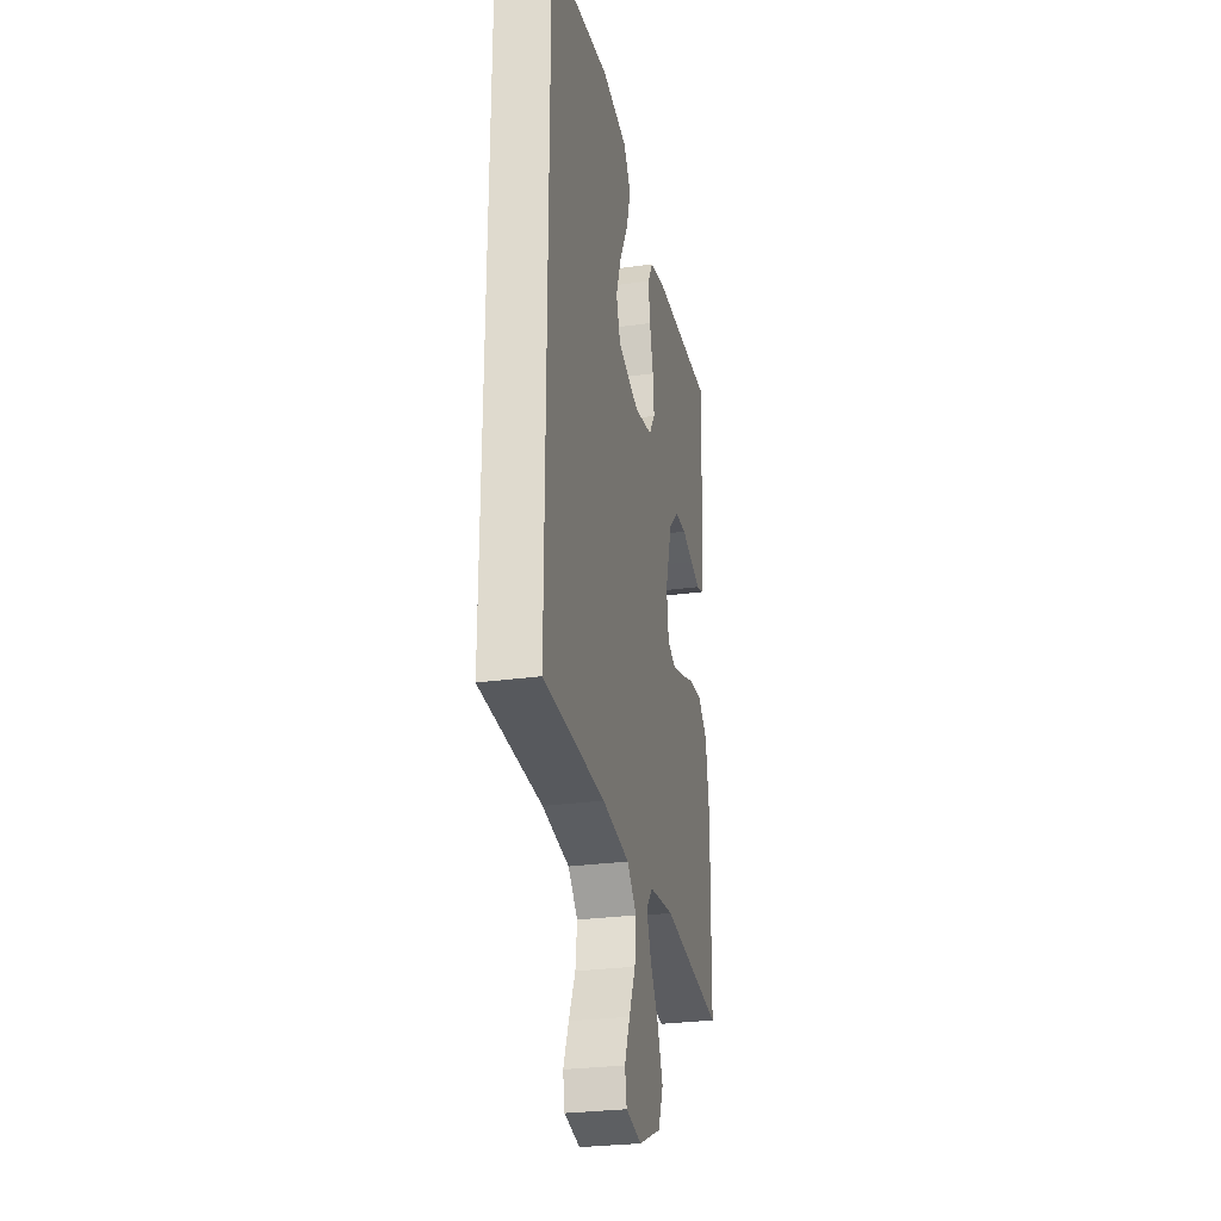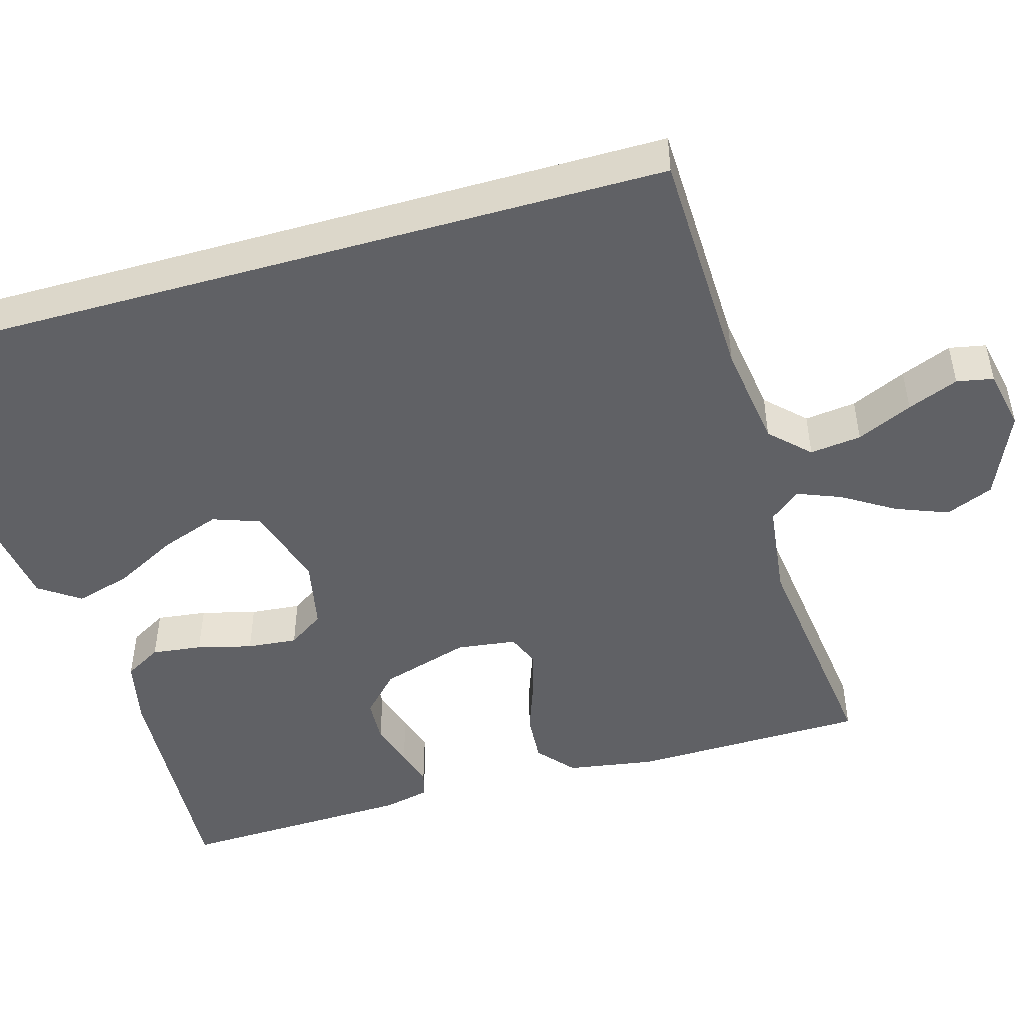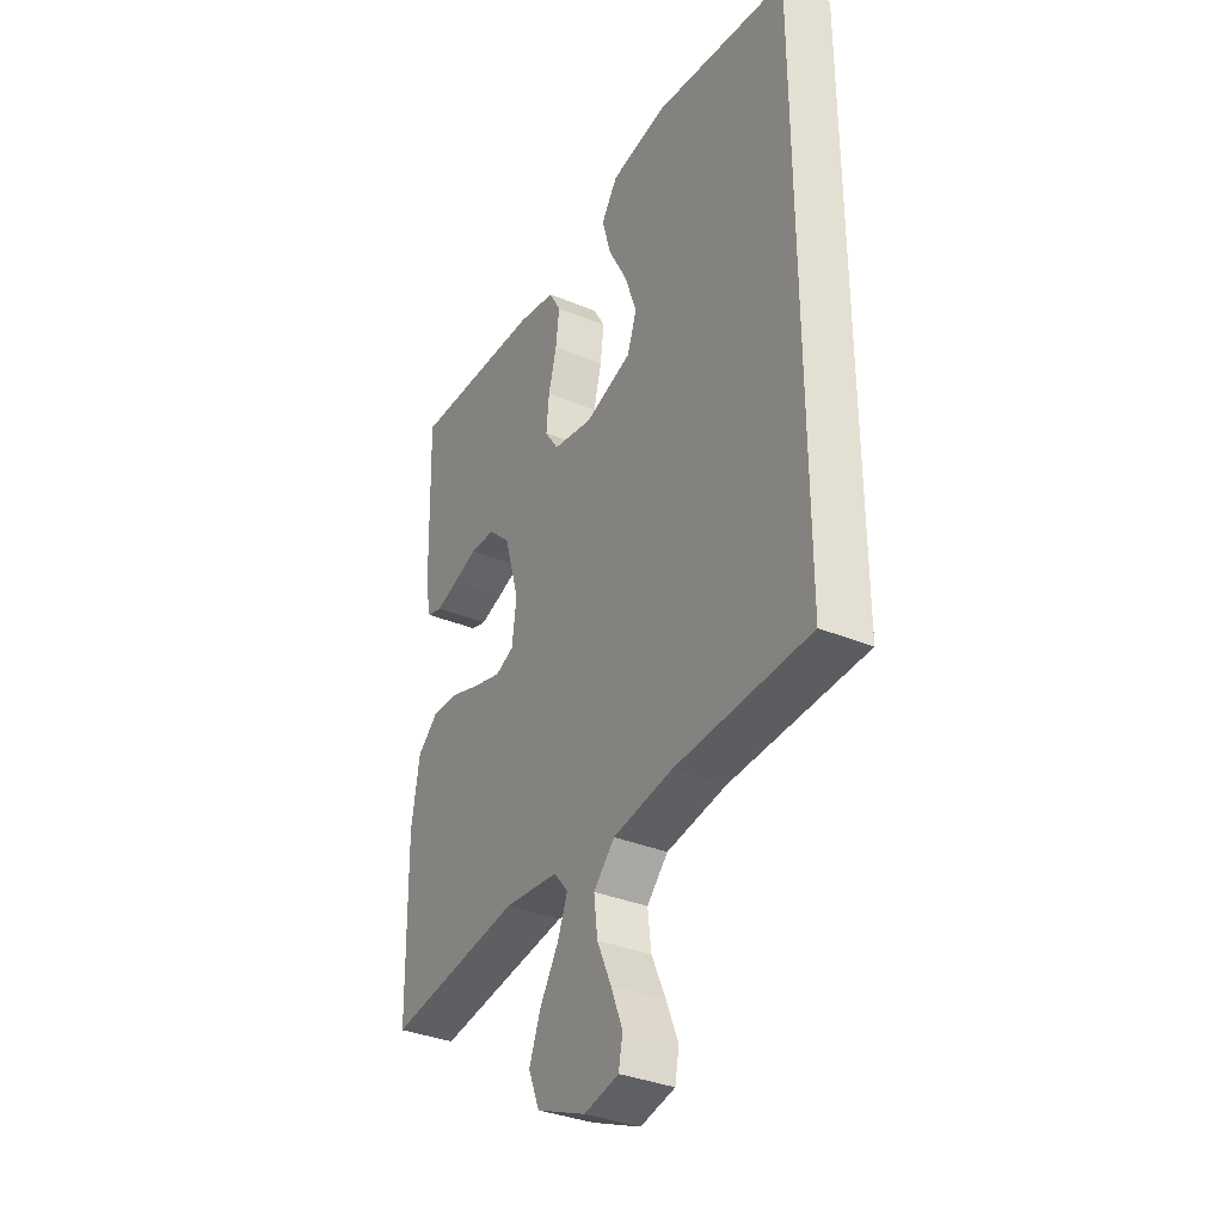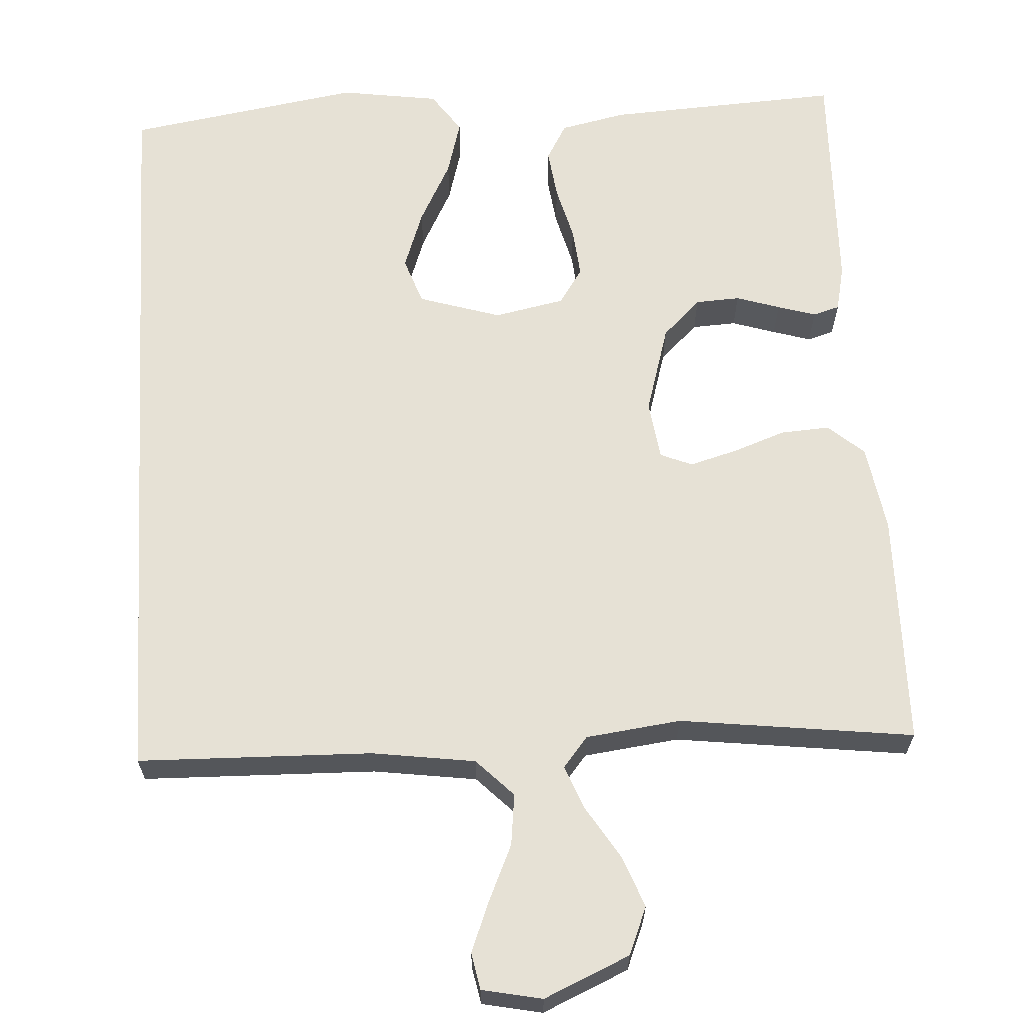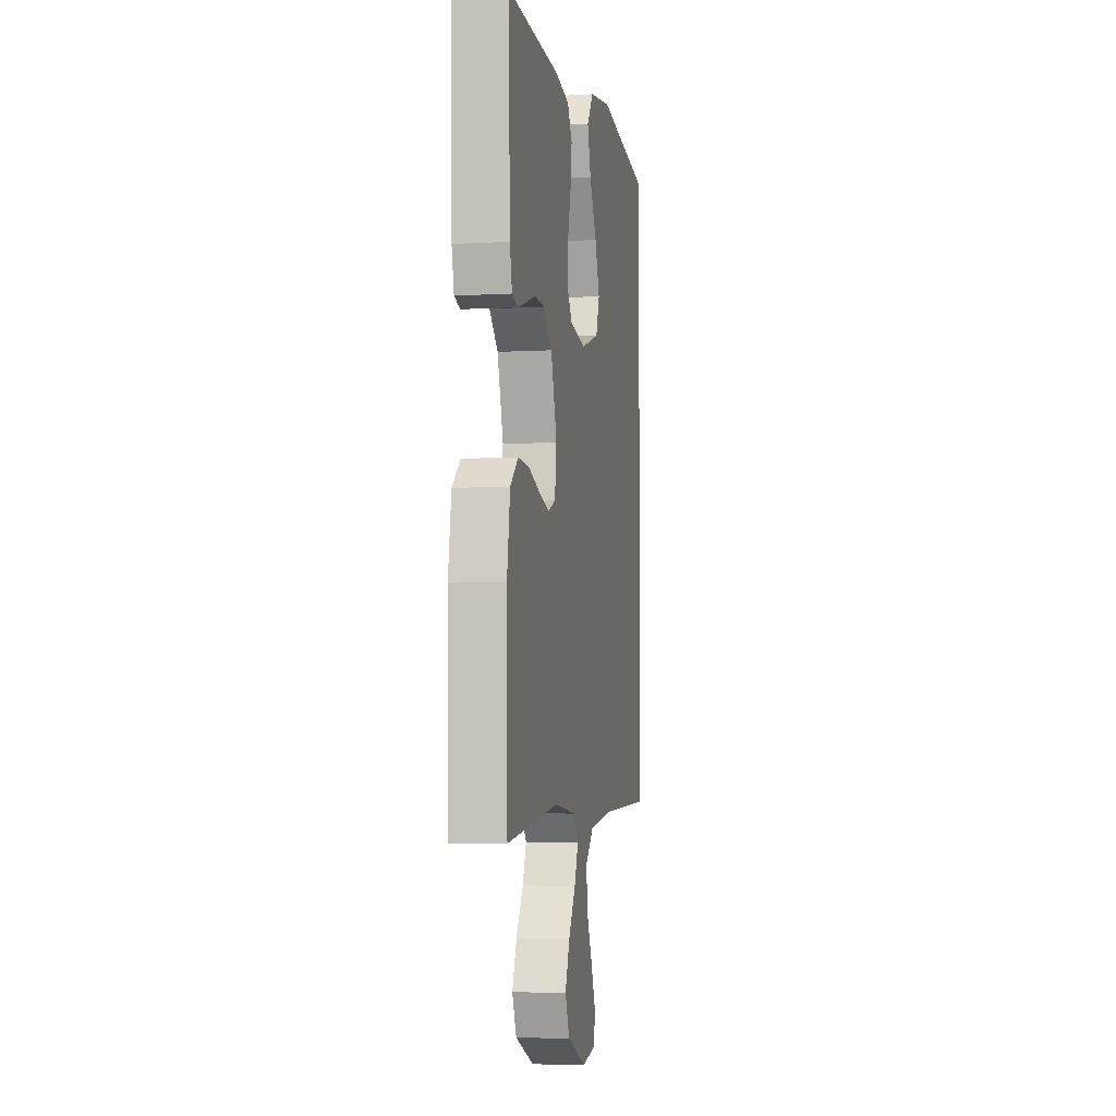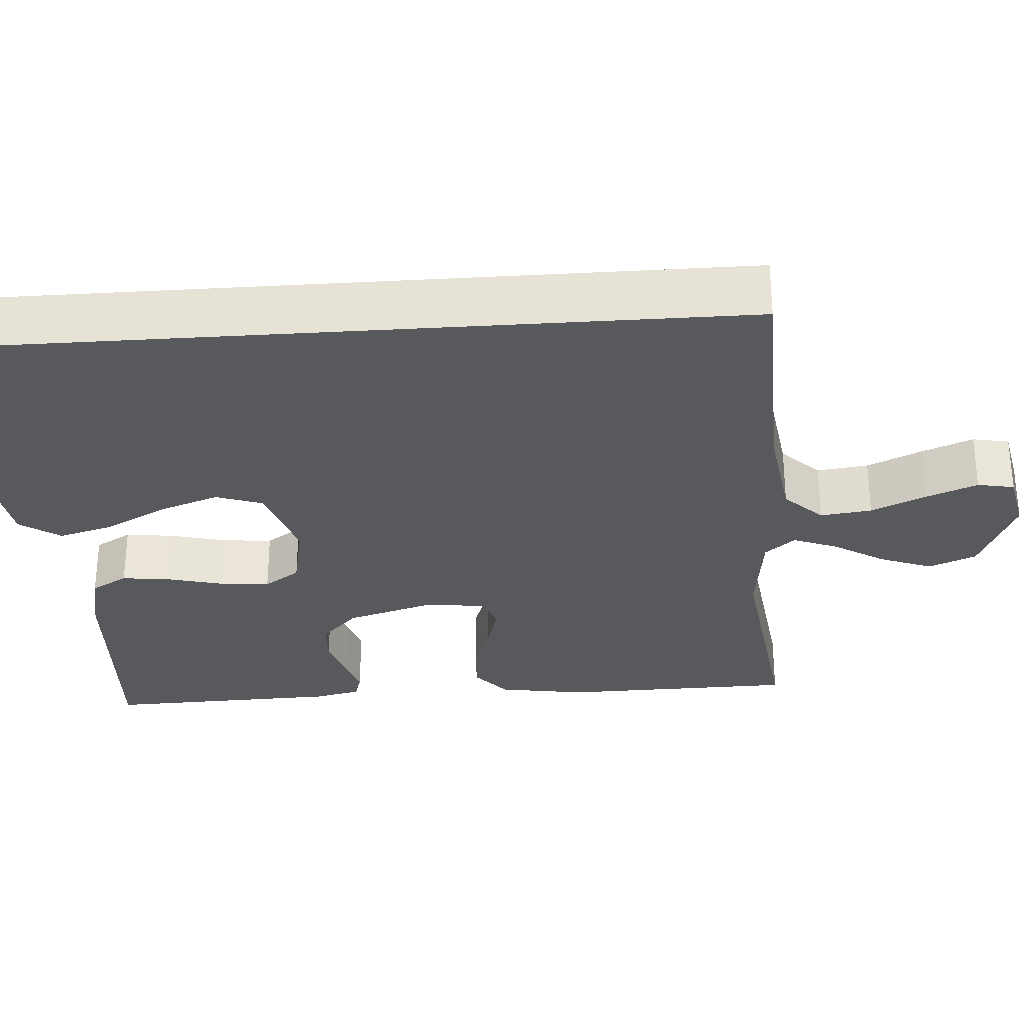
<metadata>
{"format":"obj","ext":"obj","renderer":"f3d","projection":"perspective","resolution":1024,"background":"white","views":[{"elev":-28.0,"azim":101.9,"up":"+Z"},{"elev":-48.3,"azim":106.0,"up":"+Y"},{"elev":-35.0,"azim":61.2,"up":"+Z"},{"elev":64.4,"azim":176.5,"up":"+Y"},{"elev":-4.5,"azim":-79.3,"up":"+Z"},{"elev":-29.8,"azim":94.1,"up":"+Y"}]}
</metadata>
<code>
v 0.5 0.07 -0.474
v 0.2 0.07 -0.482
v 0.067 0.07 -0.501
v 0.02 0.07 -0.549
v 0.028 0.07 -0.615
v 0.06 0.07 -0.686
v 0.086 0.07 -0.751
v 0.077 0.07 -0.798
v 0 0.07 -0.814
v -0.11 0.07 -0.766
v -0.135 0.07 -0.705
v -0.109 0.07 -0.638
v -0.068 0.07 -0.572
v -0.046 0.07 -0.516
v -0.078 0.07 -0.477
v -0.2 0.07 -0.462
v -0.5 0.07 -0.5
v -0.505 0.07 -0.2
v -0.487 0.07 -0.088
v -0.441 0.07 -0.048
v -0.378 0.07 -0.052
v -0.311 0.07 -0.076
v -0.25 0.07 -0.093
v -0.209 0.07 -0.076
v -0.199 0.07 0
v -0.233 0.07 0.114
v -0.282 0.07 0.161
v -0.339 0.07 0.164
v -0.395 0.07 0.146
v -0.444 0.07 0.131
v -0.478 0.07 0.141
v -0.491 0.07 0.2
v -0.5 0.07 0.5
v -0.2 0.07 0.484
v -0.116 0.07 0.466
v -0.089 0.07 0.419
v -0.097 0.07 0.355
v -0.115 0.07 0.285
v -0.121 0.07 0.221
v -0.09 0.07 0.175
v 0 0.07 0.157
v 0.105 0.07 0.19
v 0.126 0.07 0.25
v 0.099 0.07 0.326
v 0.057 0.07 0.406
v 0.037 0.07 0.477
v 0.073 0.07 0.529
v 0.2 0.07 0.548
v 0.5 0.07 0.5
v 0.5 0 -0.474
v 0.2 0 -0.482
v 0.067 0 -0.501
v 0.02 0 -0.549
v 0.028 0 -0.615
v 0.06 0 -0.686
v 0.086 0 -0.751
v 0.077 0 -0.798
v 0 0 -0.814
v -0.11 0 -0.766
v -0.135 0 -0.705
v -0.109 0 -0.638
v -0.068 0 -0.572
v -0.046 0 -0.516
v -0.078 0 -0.477
v -0.2 0 -0.462
v -0.5 0 -0.5
v -0.505 0 -0.2
v -0.487 0 -0.088
v -0.441 0 -0.048
v -0.378 0 -0.052
v -0.311 0 -0.076
v -0.25 0 -0.093
v -0.209 0 -0.076
v -0.199 0 0
v -0.233 0 0.114
v -0.282 0 0.161
v -0.339 0 0.164
v -0.395 0 0.146
v -0.444 0 0.131
v -0.478 0 0.141
v -0.491 0 0.2
v -0.5 0 0.5
v -0.2 0 0.484
v -0.116 0 0.466
v -0.089 0 0.419
v -0.097 0 0.355
v -0.115 0 0.285
v -0.121 0 0.221
v -0.09 0 0.175
v 0 0 0.157
v 0.105 0 0.19
v 0.126 0 0.25
v 0.099 0 0.326
v 0.057 0 0.406
v 0.037 0 0.477
v 0.073 0 0.529
v 0.2 0 0.548
v 0.5 0 0.5
f 47 48 49
f 46 47 49
f 45 46 49
f 44 45 49
f 43 44 49 1
f 42 43 1 2
f 41 42 2 3
f 40 41 3 4
f 39 40 4 5
f 36 37 38
f 35 36 38
f 34 35 38
f 33 34 38
f 32 33 38
f 31 32 38
f 30 31 38
f 29 30 38
f 28 29 38
f 27 28 38 39
f 26 27 39
f 25 26 39 5
f 20 21 22
f 19 20 22
f 18 19 22
f 17 18 22
f 16 17 22
f 15 16 22 23
f 14 15 23 24
f 11 12 13
f 10 11 13
f 9 10 13
f 8 9 13
f 7 8 13
f 6 7 13
f 5 6 13
f 5 13 14
f 5 14 24 25
f 98 97 96
f 98 96 95
f 98 95 94
f 98 94 93
f 50 98 93 92
f 51 50 92 91
f 52 51 91 90
f 53 52 90 89
f 54 53 89 88
f 87 86 85
f 87 85 84
f 87 84 83
f 87 83 82
f 87 82 81
f 87 81 80
f 87 80 79
f 87 79 78
f 87 78 77
f 88 87 77 76
f 88 76 75
f 54 88 75 74
f 71 70 69
f 71 69 68
f 71 68 67
f 71 67 66
f 71 66 65
f 72 71 65 64
f 73 72 64 63
f 62 61 60
f 62 60 59
f 62 59 58
f 62 58 57
f 62 57 56
f 62 56 55
f 62 55 54
f 63 62 54
f 74 73 63 54
f 1 50 51 2
f 2 51 52 3
f 3 52 53 4
f 4 53 54 5
f 5 54 55 6
f 6 55 56 7
f 7 56 57 8
f 8 57 58 9
f 9 58 59 10
f 10 59 60 11
f 11 60 61 12
f 12 61 62 13
f 13 62 63 14
f 14 63 64 15
f 15 64 65 16
f 16 65 66 17
f 17 66 67 18
f 18 67 68 19
f 19 68 69 20
f 20 69 70 21
f 21 70 71 22
f 22 71 72 23
f 23 72 73 24
f 24 73 74 25
f 25 74 75 26
f 26 75 76 27
f 27 76 77 28
f 28 77 78 29
f 29 78 79 30
f 30 79 80 31
f 31 80 81 32
f 32 81 82 33
f 33 82 83 34
f 34 83 84 35
f 35 84 85 36
f 36 85 86 37
f 37 86 87 38
f 38 87 88 39
f 39 88 89 40
f 40 89 90 41
f 41 90 91 42
f 42 91 92 43
f 43 92 93 44
f 44 93 94 45
f 45 94 95 46
f 46 95 96 47
f 47 96 97 48
f 48 97 98 49
f 49 98 50 1

</code>
